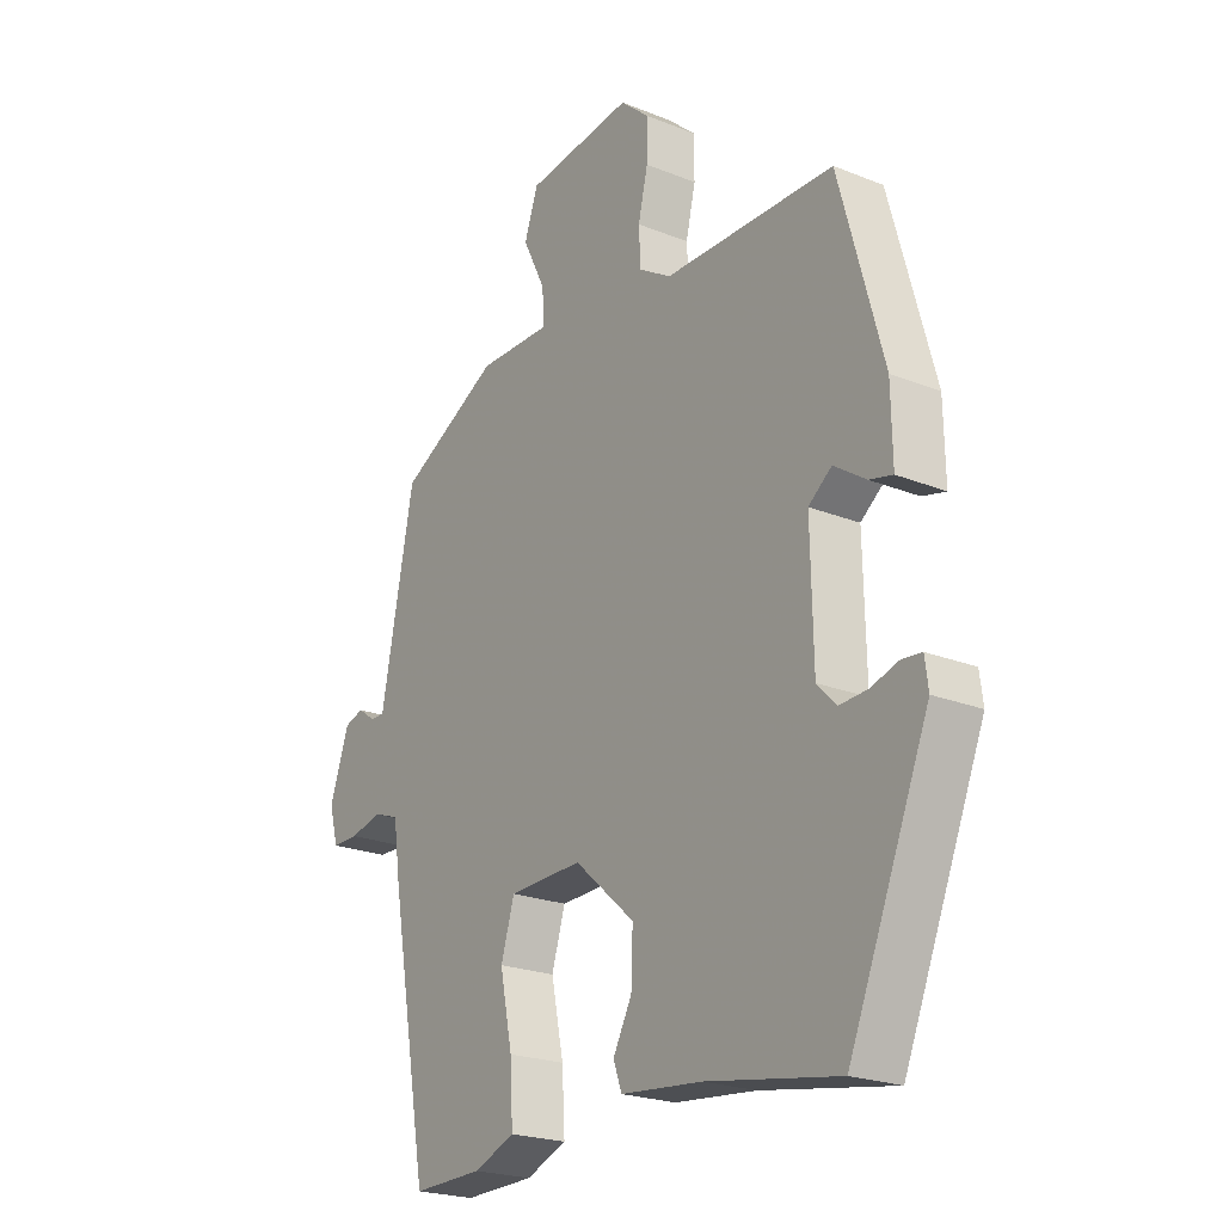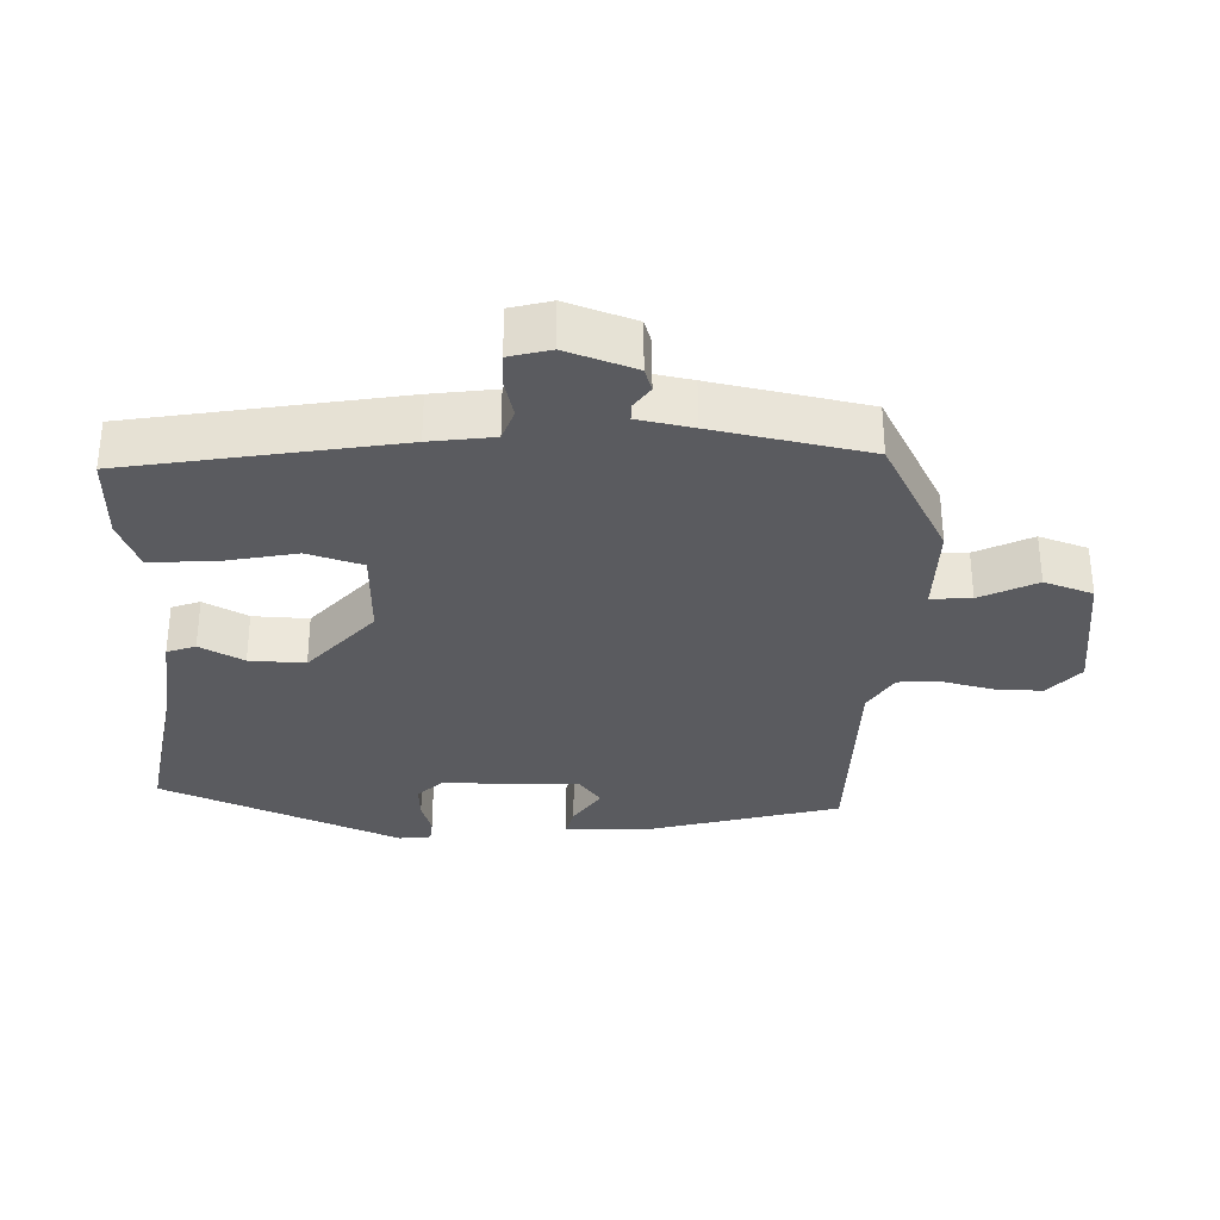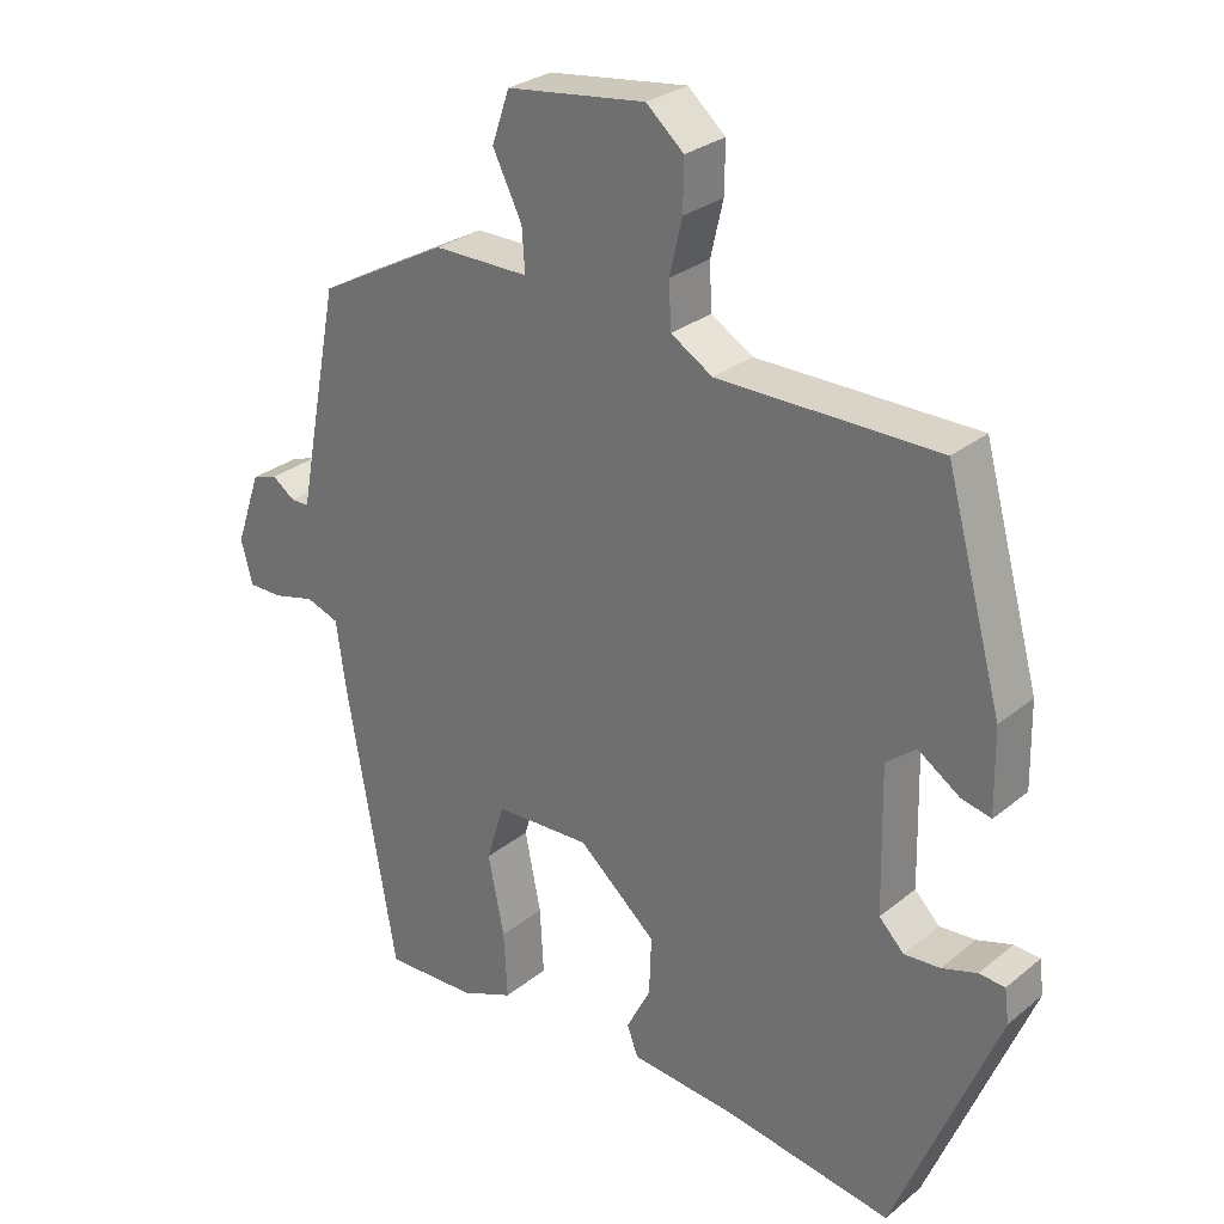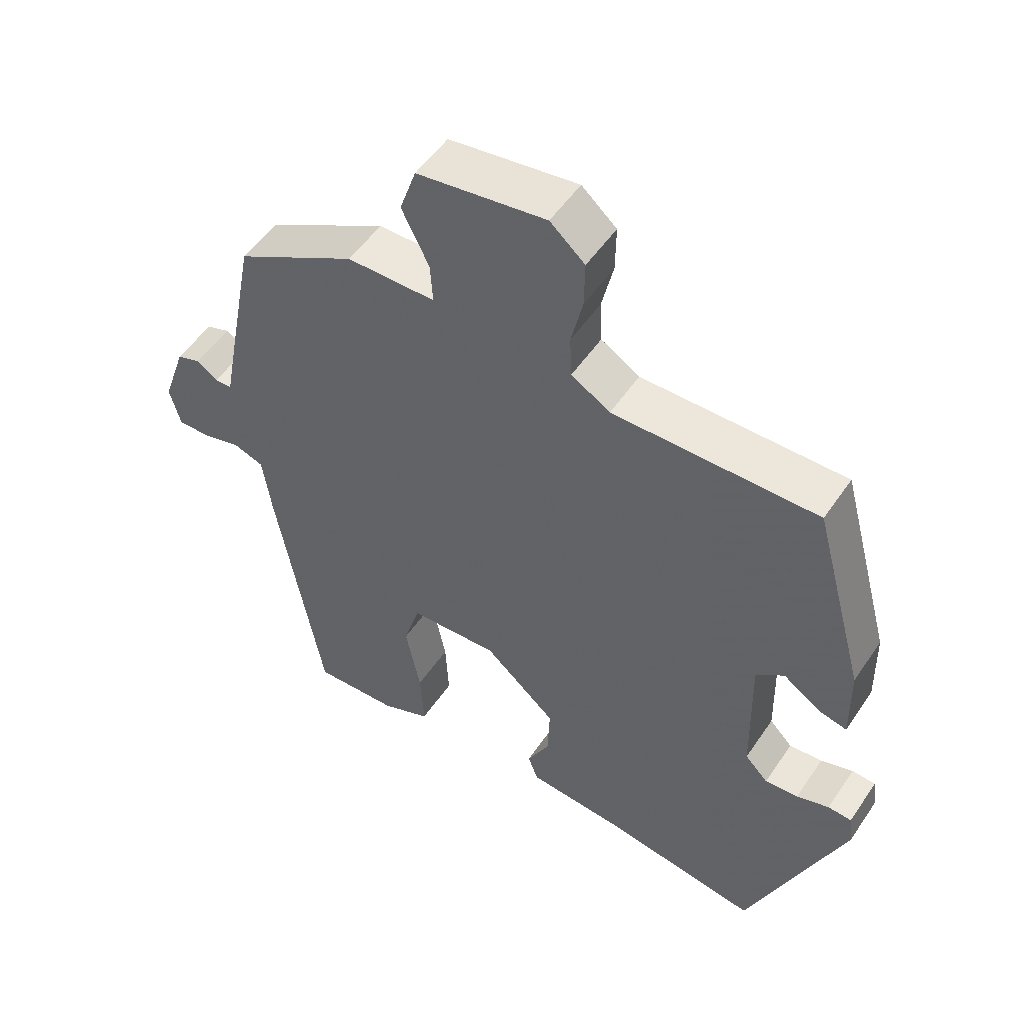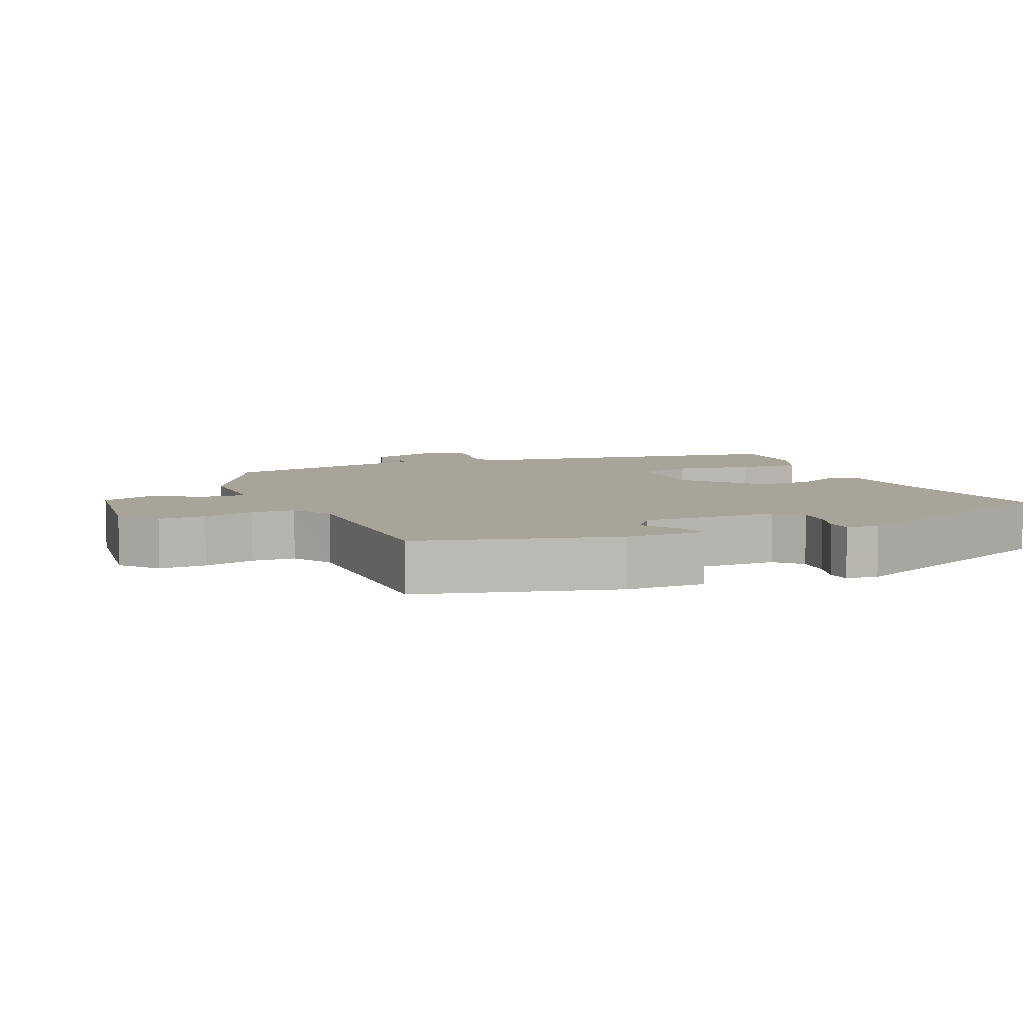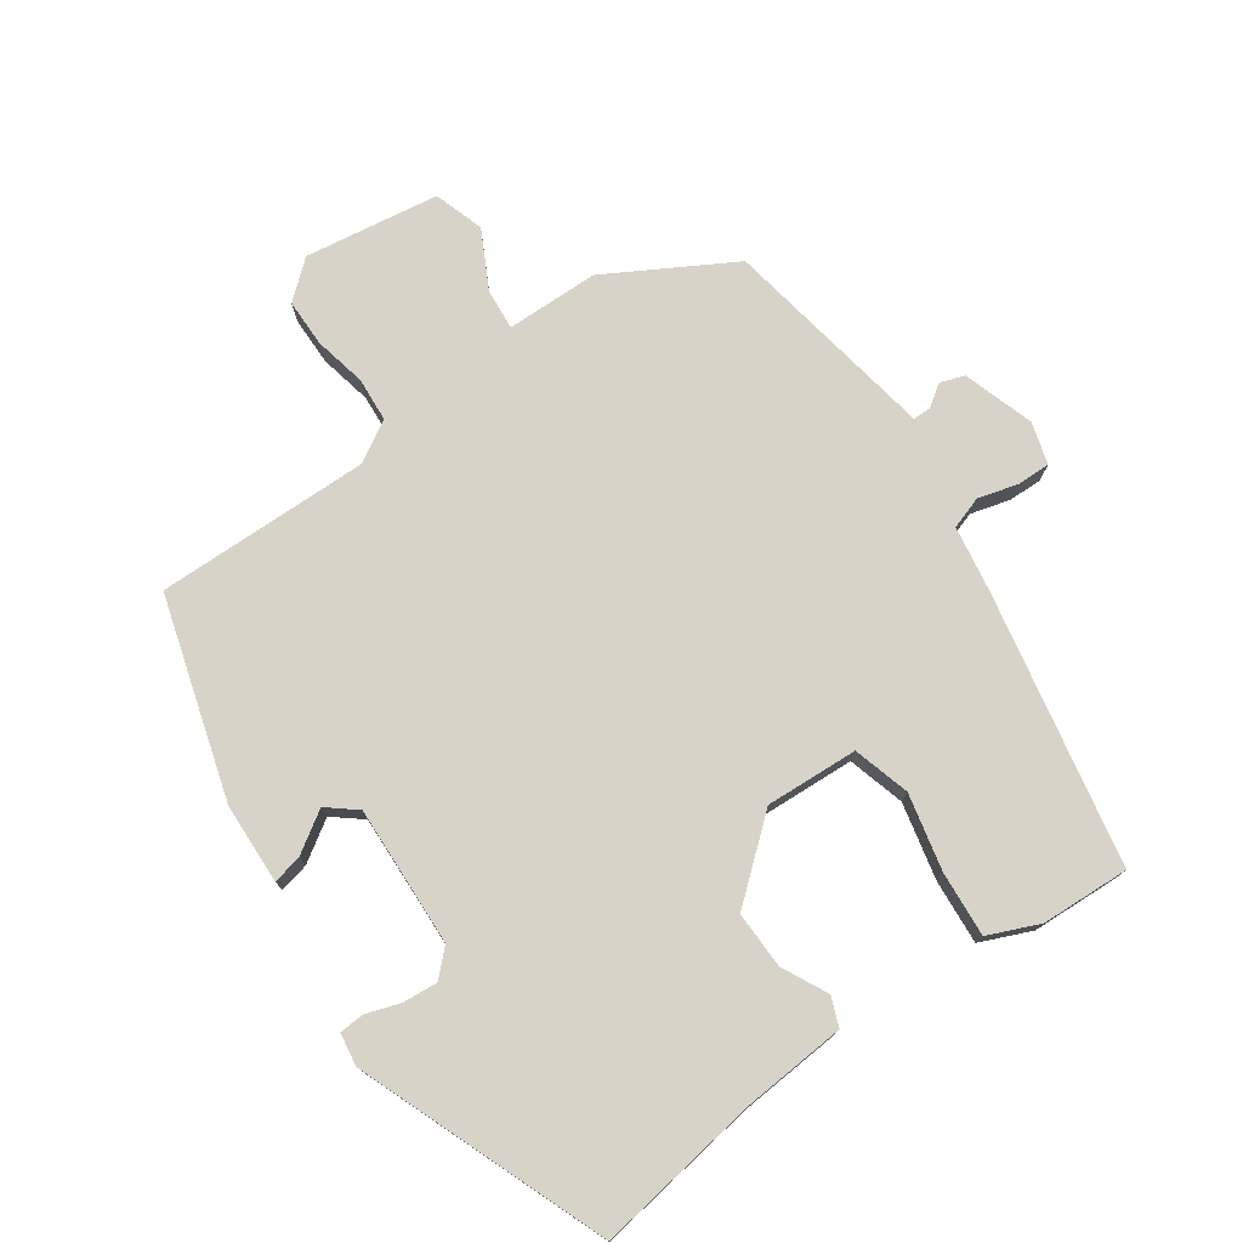
<metadata>
{"format":"obj","ext":"obj","renderer":"f3d","projection":"perspective","resolution":1024,"background":"white","views":[{"elev":-22.4,"azim":55.2,"up":"+Z"},{"elev":-32.8,"azim":-92.1,"up":"+Y"},{"elev":28.2,"azim":39.6,"up":"+Z"},{"elev":51.9,"azim":33.1,"up":"+Z"},{"elev":7.3,"azim":66.8,"up":"+Y"},{"elev":76.0,"azim":146.2,"up":"+Y"}]}
</metadata>
<code>
v 0.395 0.07 0.492
v 0.472 0.07 0.21
v 0.474 0.07 0.096
v 0.433 0.07 0.106
v 0.377 0.07 0.144
v 0.336 0.07 0.112
v 0.34 0.07 -0.085
v 0.374 0.07 -0.12
v 0.423 0.07 -0.117
v 0.471 0.07 -0.102
v 0.506 0.07 -0.105
v 0.512 0.07 -0.151
v 0.371 0.07 -0.494
v 0.14 0.07 -0.455
v -0.003 0.07 -0.441
v -0.018 0.07 -0.4
v 0.015 0.07 -0.337
v 0.018 0.07 -0.257
v -0.088 0.07 -0.164
v -0.218 0.07 -0.168
v -0.242 0.07 -0.247
v -0.22 0.07 -0.355
v -0.215 0.07 -0.446
v -0.287 0.07 -0.475
v -0.411 0.07 -0.478
v -0.479 0.07 -0.093
v -0.492 0.07 -0.001
v -0.537 0.07 0.015
v -0.593 0.07 0.001
v -0.64 0.07 0.001
v -0.656 0.07 0.06
v -0.622 0.07 0.159
v -0.588 0.07 0.17
v -0.557 0.07 0.148
v -0.532 0.07 0.148
v -0.517 0.07 0.227
v -0.474 0.07 0.449
v -0.297 0.07 0.544
v -0.167 0.07 0.543
v -0.171 0.07 0.601
v -0.211 0.07 0.682
v -0.187 0.07 0.752
v 0.002 0.07 0.776
v 0.053 0.07 0.731
v 0.052 0.07 0.664
v 0.035 0.07 0.591
v 0.038 0.07 0.529
v 0.095 0.07 0.494
v 0.395 0 0.492
v 0.472 0 0.21
v 0.474 0 0.096
v 0.433 0 0.106
v 0.377 0 0.144
v 0.336 0 0.112
v 0.34 0 -0.085
v 0.374 0 -0.12
v 0.423 0 -0.117
v 0.471 0 -0.102
v 0.506 0 -0.105
v 0.512 0 -0.151
v 0.371 0 -0.494
v 0.14 0 -0.455
v -0.003 0 -0.441
v -0.018 0 -0.4
v 0.015 0 -0.337
v 0.018 0 -0.257
v -0.088 0 -0.164
v -0.218 0 -0.168
v -0.242 0 -0.247
v -0.22 0 -0.355
v -0.215 0 -0.446
v -0.287 0 -0.475
v -0.411 0 -0.478
v -0.479 0 -0.093
v -0.492 0 -0.001
v -0.537 0 0.015
v -0.593 0 0.001
v -0.64 0 0.001
v -0.656 0 0.06
v -0.622 0 0.159
v -0.588 0 0.17
v -0.557 0 0.148
v -0.532 0 0.148
v -0.517 0 0.227
v -0.474 0 0.449
v -0.297 0 0.544
v -0.167 0 0.543
v -0.171 0 0.601
v -0.211 0 0.682
v -0.187 0 0.752
v 0.002 0 0.776
v 0.053 0 0.731
v 0.052 0 0.664
v 0.035 0 0.591
v 0.038 0 0.529
v 0.095 0 0.494
f 44 45 46
f 43 44 46
f 42 43 46
f 41 42 46
f 40 41 46
f 39 40 46 47
f 39 47 48
f 38 39 48
f 37 38 48
f 36 37 48
f 35 36 48
f 32 33 34
f 31 32 34
f 30 31 34
f 29 30 34
f 28 29 34
f 27 28 34 35
f 25 26 27
f 24 25 27
f 23 24 27
f 22 23 27
f 21 22 27
f 20 21 27 35
f 48 1 2
f 35 48 2
f 20 35 2
f 19 20 2
f 14 15 16 17
f 14 17 18
f 13 14 18
f 12 13 18
f 11 12 18
f 10 11 18
f 9 10 18
f 8 9 18 19
f 2 3 4 5
f 19 2 5
f 19 5 6
f 7 8 19
f 6 7 19
f 94 93 92
f 94 92 91
f 94 91 90
f 94 90 89
f 94 89 88
f 95 94 88 87
f 96 95 87
f 96 87 86
f 96 86 85
f 96 85 84
f 96 84 83
f 82 81 80
f 82 80 79
f 82 79 78
f 82 78 77
f 82 77 76
f 83 82 76 75
f 75 74 73
f 75 73 72
f 75 72 71
f 75 71 70
f 75 70 69
f 83 75 69 68
f 50 49 96
f 50 96 83
f 50 83 68
f 50 68 67
f 65 64 63 62
f 66 65 62
f 66 62 61
f 66 61 60
f 66 60 59
f 66 59 58
f 66 58 57
f 67 66 57 56
f 53 52 51 50
f 53 50 67
f 54 53 67
f 67 56 55
f 67 55 54
f 1 49 50 2
f 2 50 51 3
f 3 51 52 4
f 4 52 53 5
f 5 53 54 6
f 6 54 55 7
f 7 55 56 8
f 8 56 57 9
f 9 57 58 10
f 10 58 59 11
f 11 59 60 12
f 12 60 61 13
f 13 61 62 14
f 14 62 63 15
f 15 63 64 16
f 16 64 65 17
f 17 65 66 18
f 18 66 67 19
f 19 67 68 20
f 20 68 69 21
f 21 69 70 22
f 22 70 71 23
f 23 71 72 24
f 24 72 73 25
f 25 73 74 26
f 26 74 75 27
f 27 75 76 28
f 28 76 77 29
f 29 77 78 30
f 30 78 79 31
f 31 79 80 32
f 32 80 81 33
f 33 81 82 34
f 34 82 83 35
f 35 83 84 36
f 36 84 85 37
f 37 85 86 38
f 38 86 87 39
f 39 87 88 40
f 40 88 89 41
f 41 89 90 42
f 42 90 91 43
f 43 91 92 44
f 44 92 93 45
f 45 93 94 46
f 46 94 95 47
f 47 95 96 48
f 48 96 49 1

</code>
